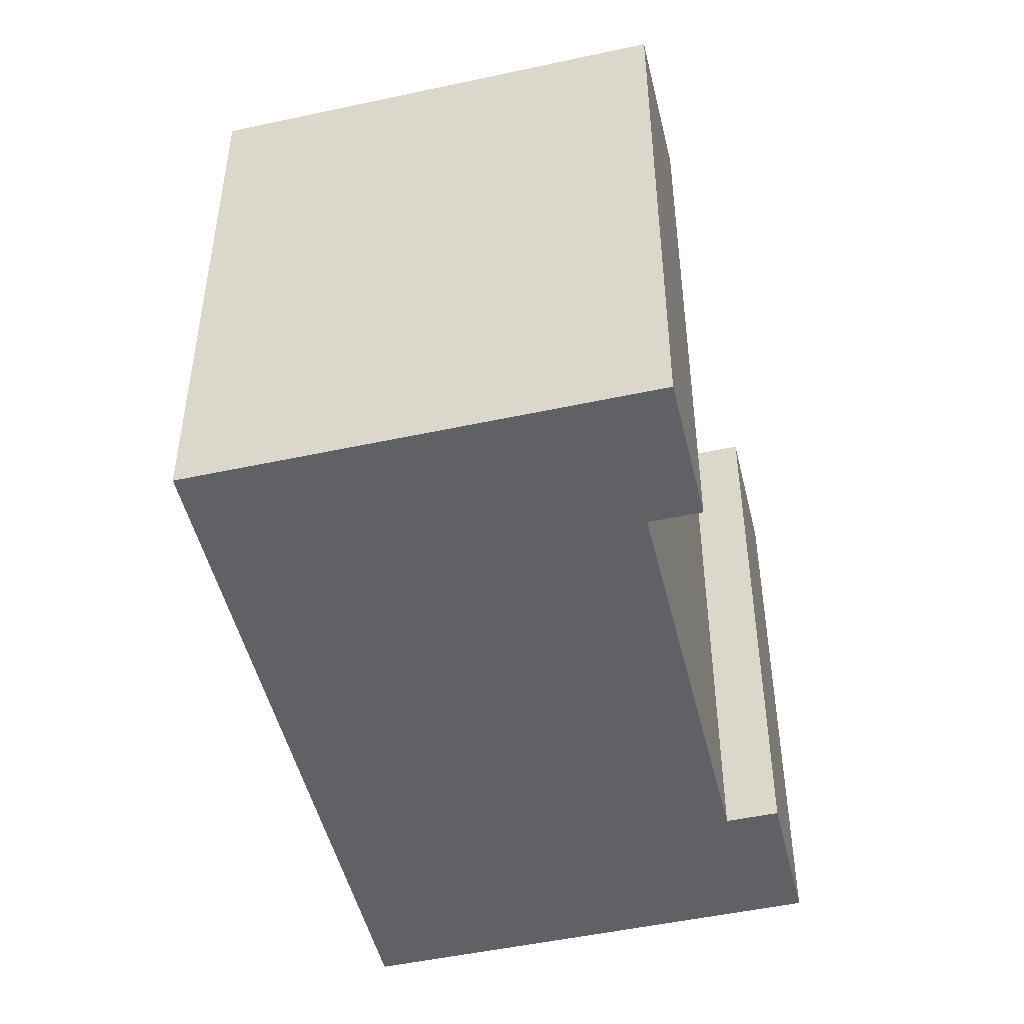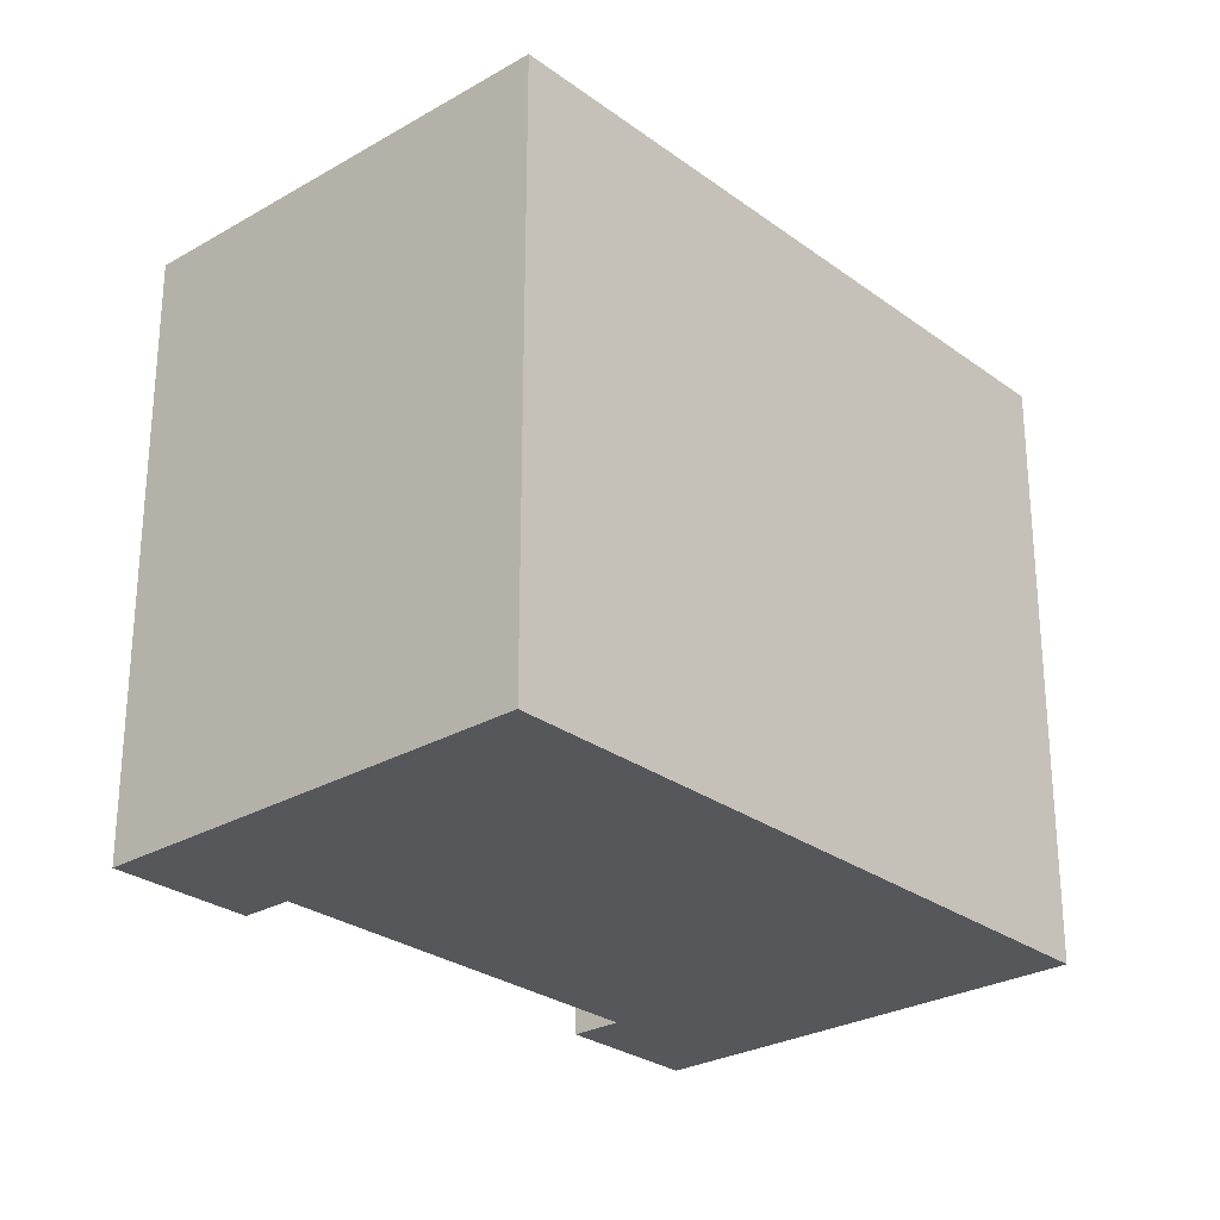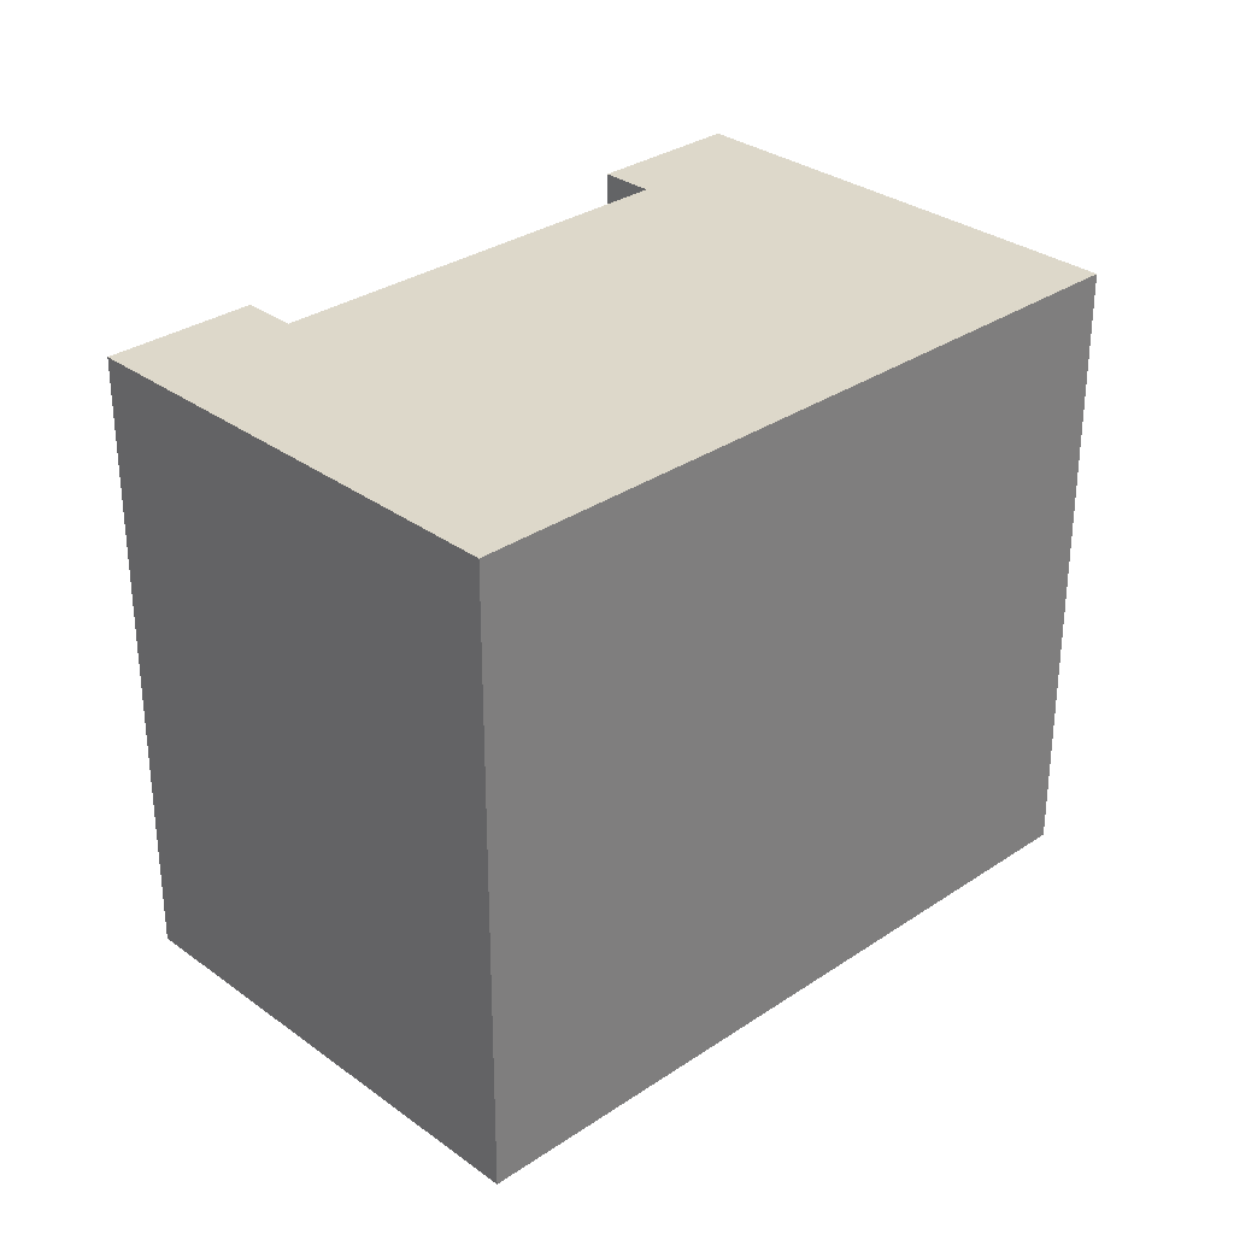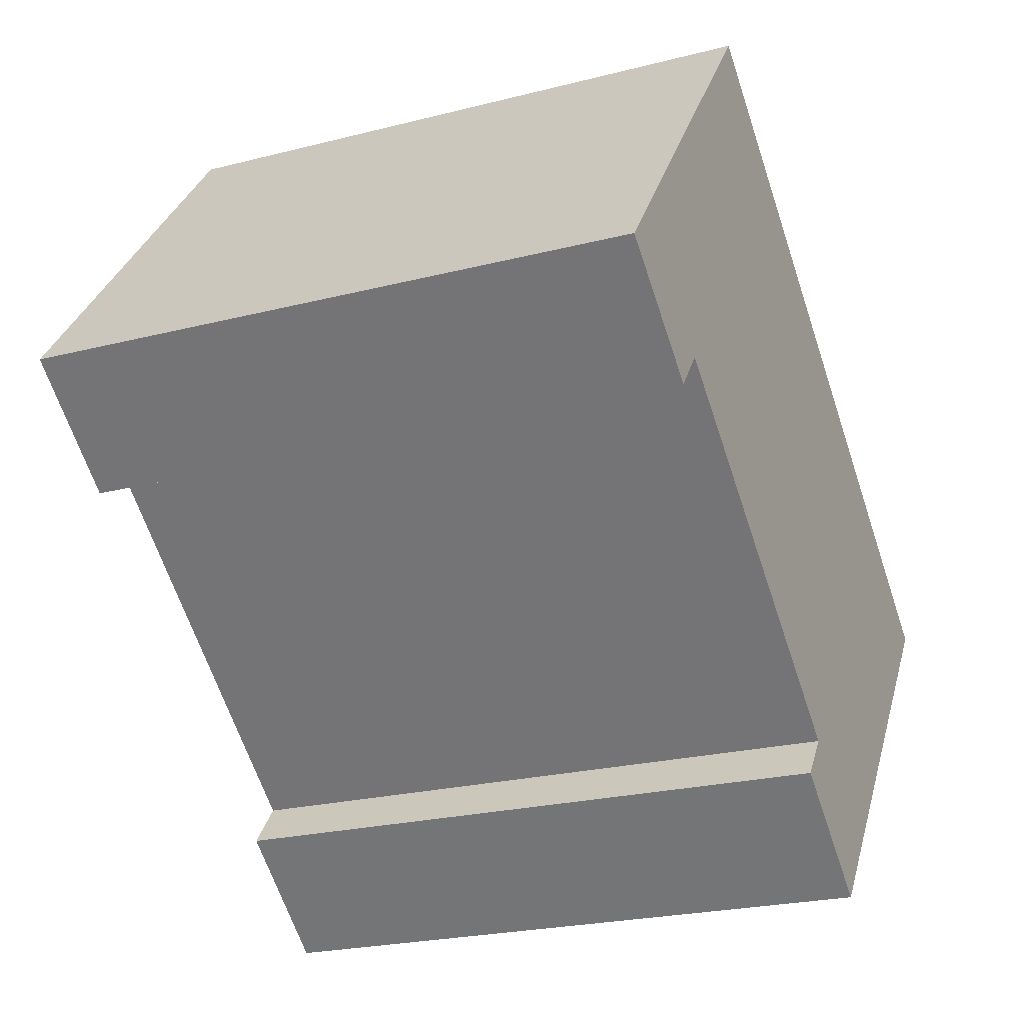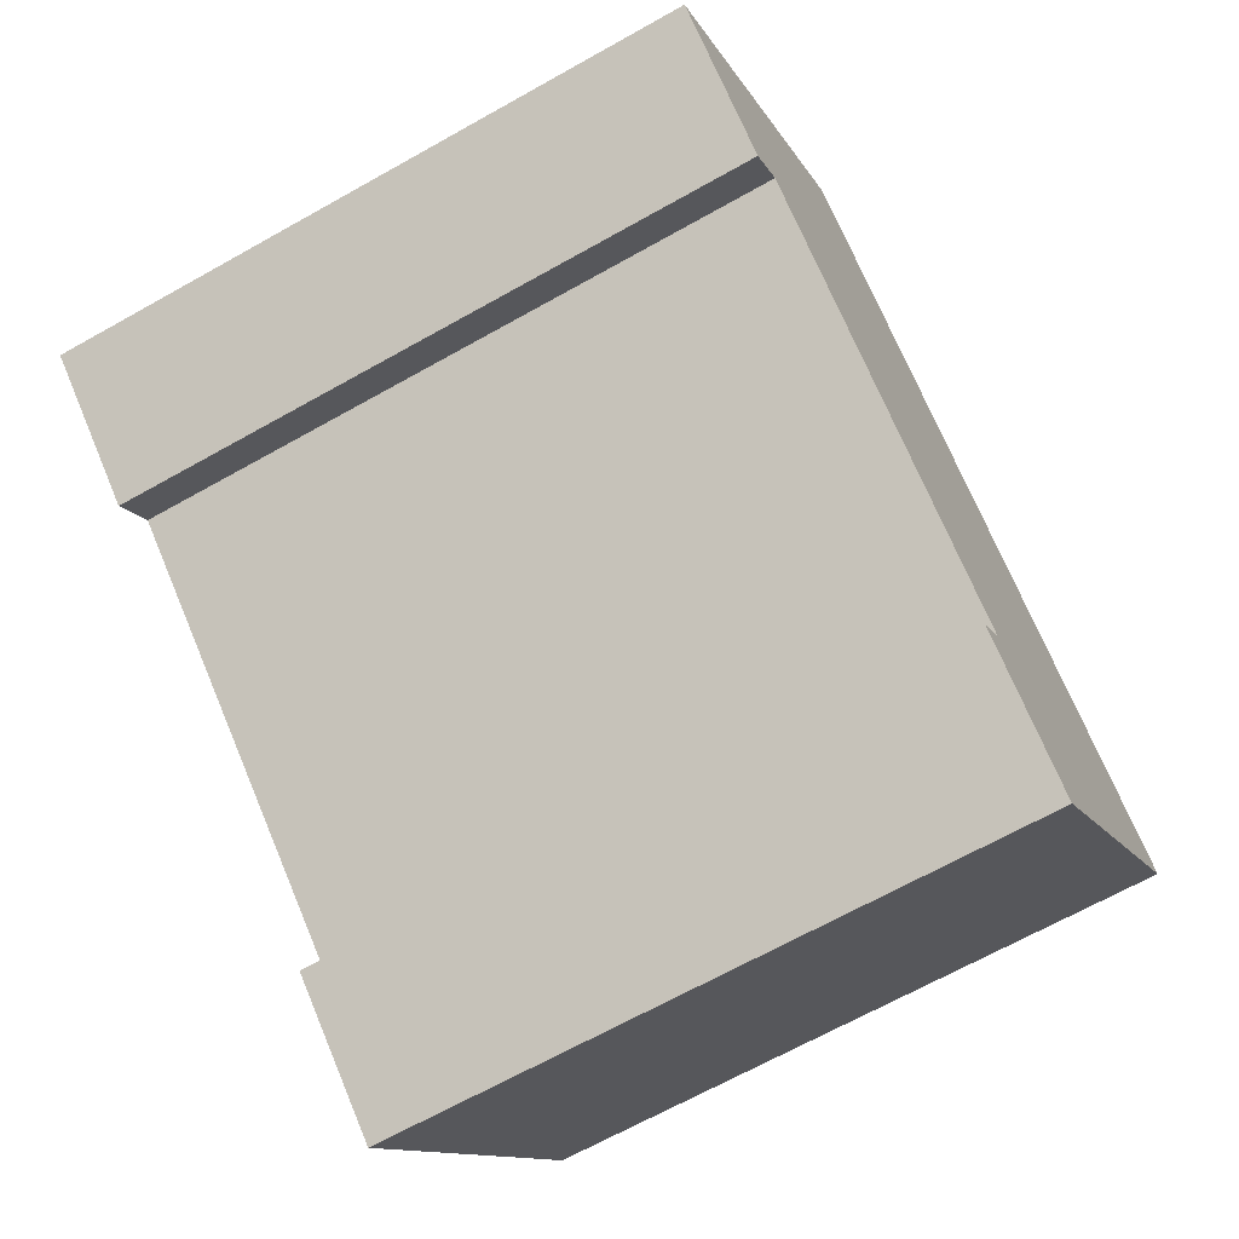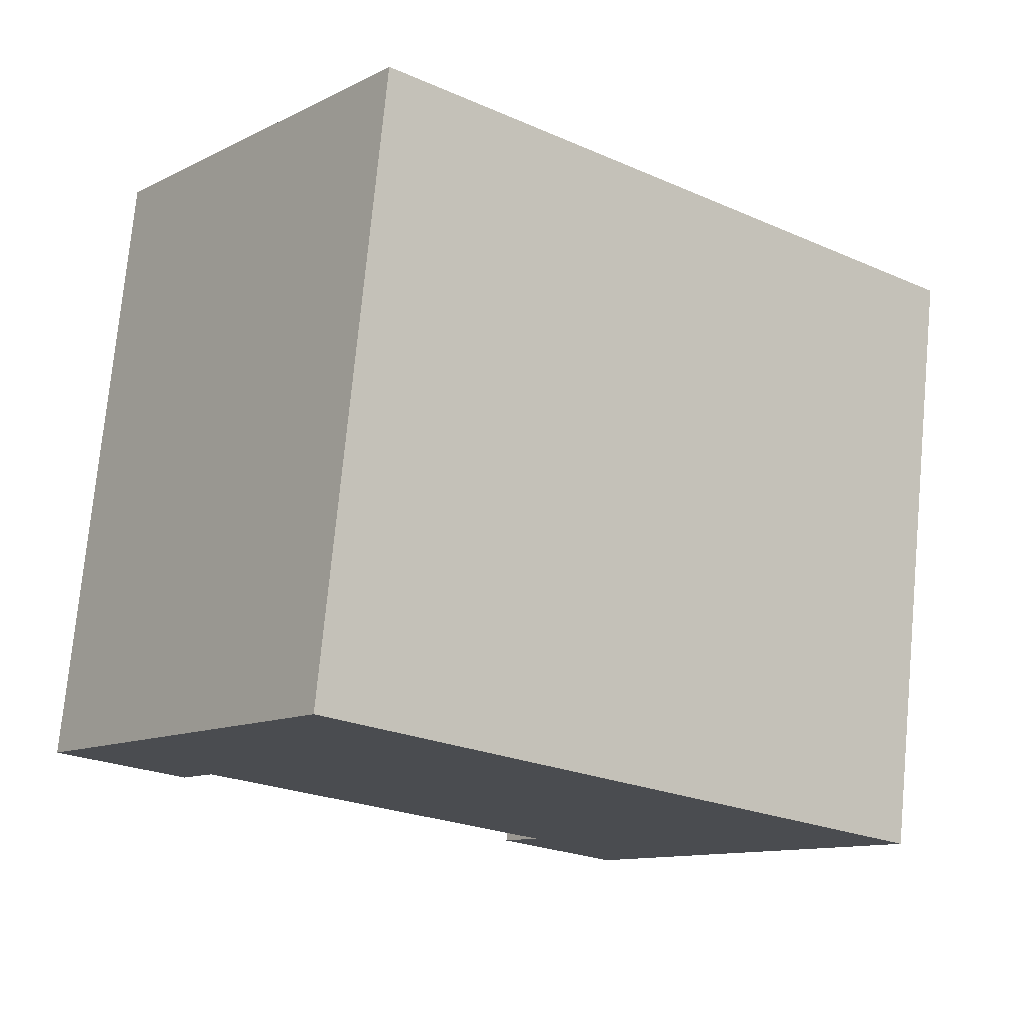
<metadata>
{"format":"obj","ext":"obj","renderer":"f3d","projection":"perspective","resolution":1024,"background":"white","views":[{"elev":-49.2,"azim":141.7,"up":"+Y"},{"elev":-27.3,"azim":-10.1,"up":"+Y"},{"elev":31.0,"azim":-5.7,"up":"+Y"},{"elev":-23.1,"azim":-66.4,"up":"+Z"},{"elev":-67.1,"azim":-60.6,"up":"+Z"},{"elev":75.1,"azim":5.4,"up":"+Z"}]}
</metadata>
<code>
v  9.723 20.44 12.41
v  3.943 20.44 -3.118
v  0.0004355 20.44 -0.0006471
v  5.059 20.44 -1.706
v  9.731 20.44 -5.389
v  18.37 20.44 5.591
v  11.62 20.44 -6.881
v  16.39 20.44 -10.63
v  19.27 20.44 -15.22
v  15.27 20.44 -12.04
v  20.27 20.44 4.097
v  24.24 20.44 -8.9
v  29.03 20.44 -2.815
v  20.27 -2.509e-16 4.098
v  18.37 -3.424e-16 5.592
v  29.03 1.723e-16 -2.814
v  24.24 5.449e-16 -8.9
v  19.27 9.317e-16 -15.21
v  15.27 7.374e-16 -12.04
v  16.39 6.51e-16 -10.63
v  11.62 4.213e-16 -6.88
v  9.731 3.299e-16 -5.388
v  5.058 1.044e-16 -1.705
v  3.942 1.909e-16 -3.118
v  0 0 0
v  9.723 -7.6e-16 12.41
g defaultobject
f 1 2 3
f 2 1 4
f 4 1 5
f 5 1 6
f 5 6 7
f 7 6 8
f 8 9 10
f 9 8 6
f 9 6 11
f 9 11 12
f 12 11 13
f 14 6 15
f 6 14 11
f 16 11 14
f 11 16 13
f 17 13 16
f 13 17 12
f 18 12 17
f 12 18 9
f 10 18 19
f 18 10 9
f 8 19 20
f 19 8 10
f 7 20 21
f 20 7 8
f 5 21 22
f 21 5 7
f 4 22 23
f 22 4 5
f 24 4 23
f 4 24 2
f 3 24 25
f 24 3 2
f 1 25 26
f 25 1 3
f 15 1 26
f 1 15 6
f 24 23 25
f 25 15 26
f 15 25 14
f 14 25 16
f 16 25 23
f 16 23 22
f 16 22 17
f 17 22 21
f 17 21 20
f 17 20 18
f 18 20 19

</code>
